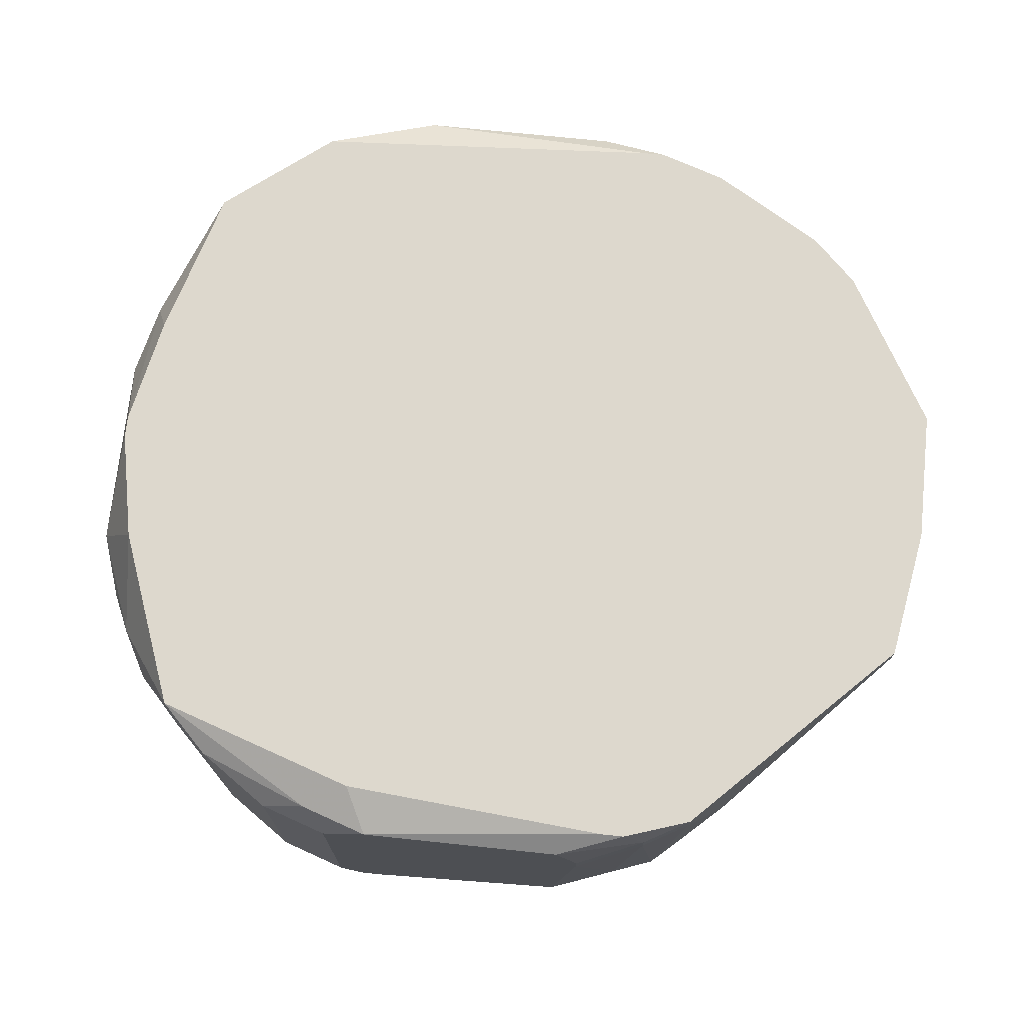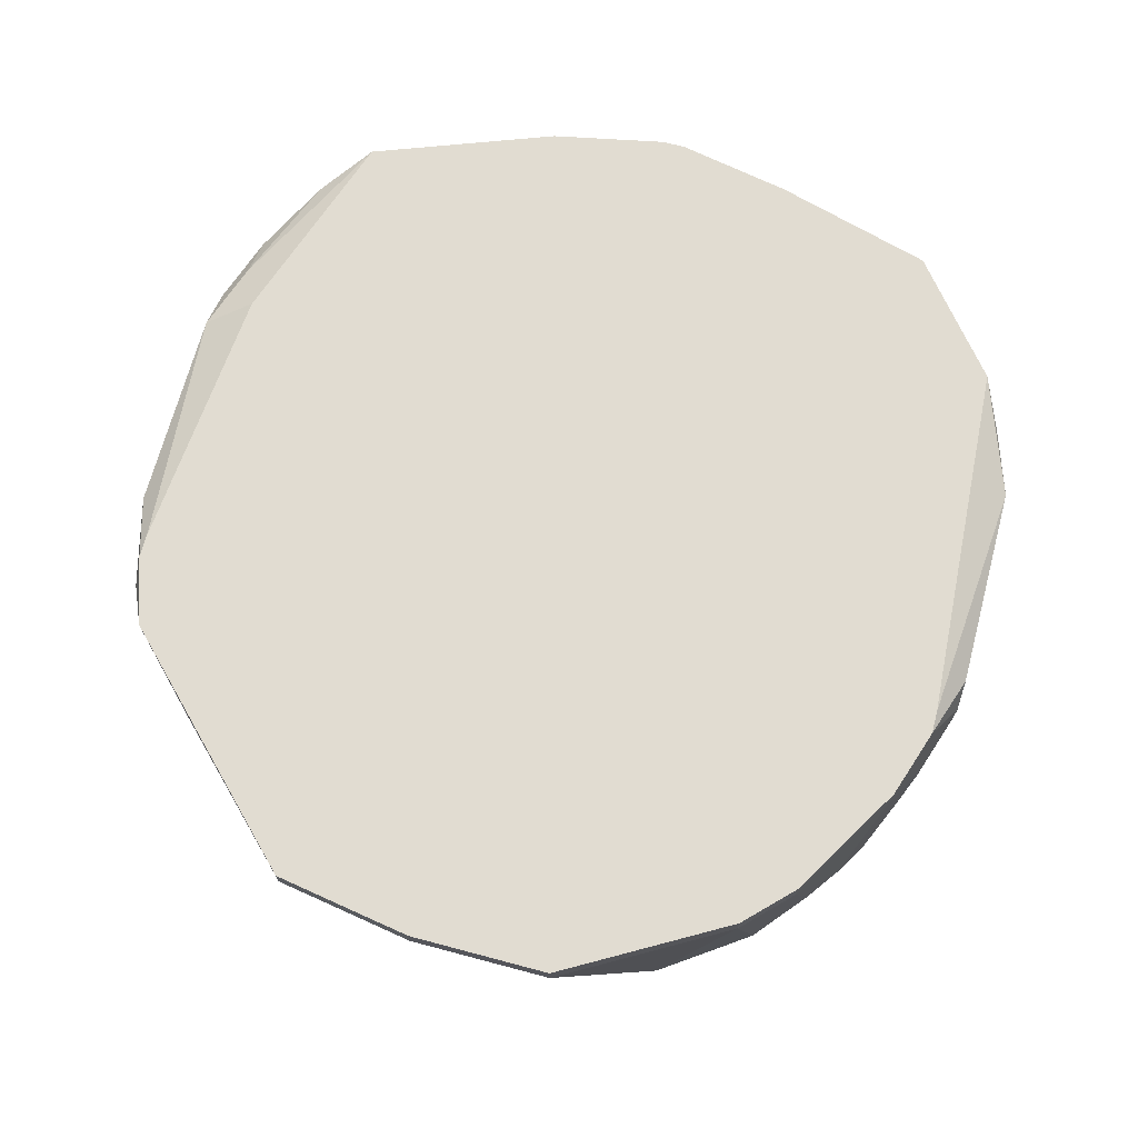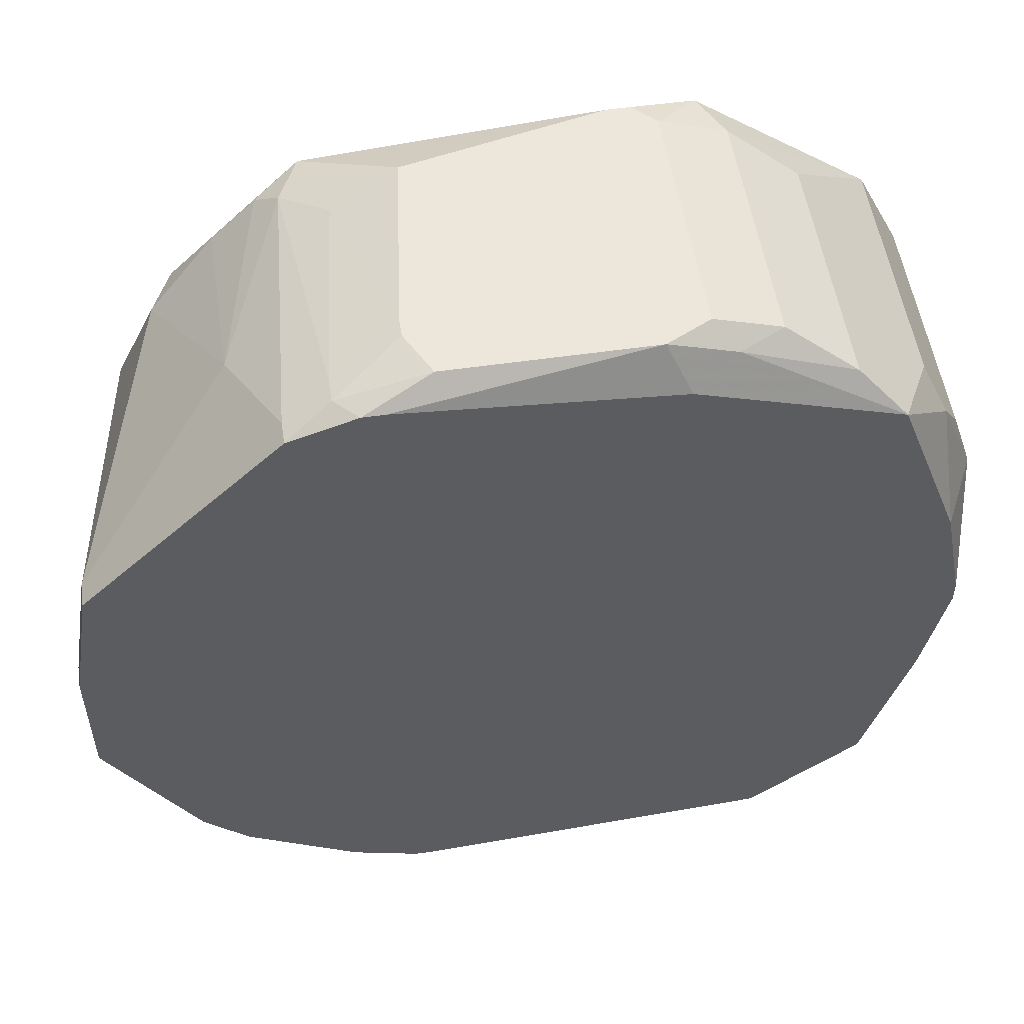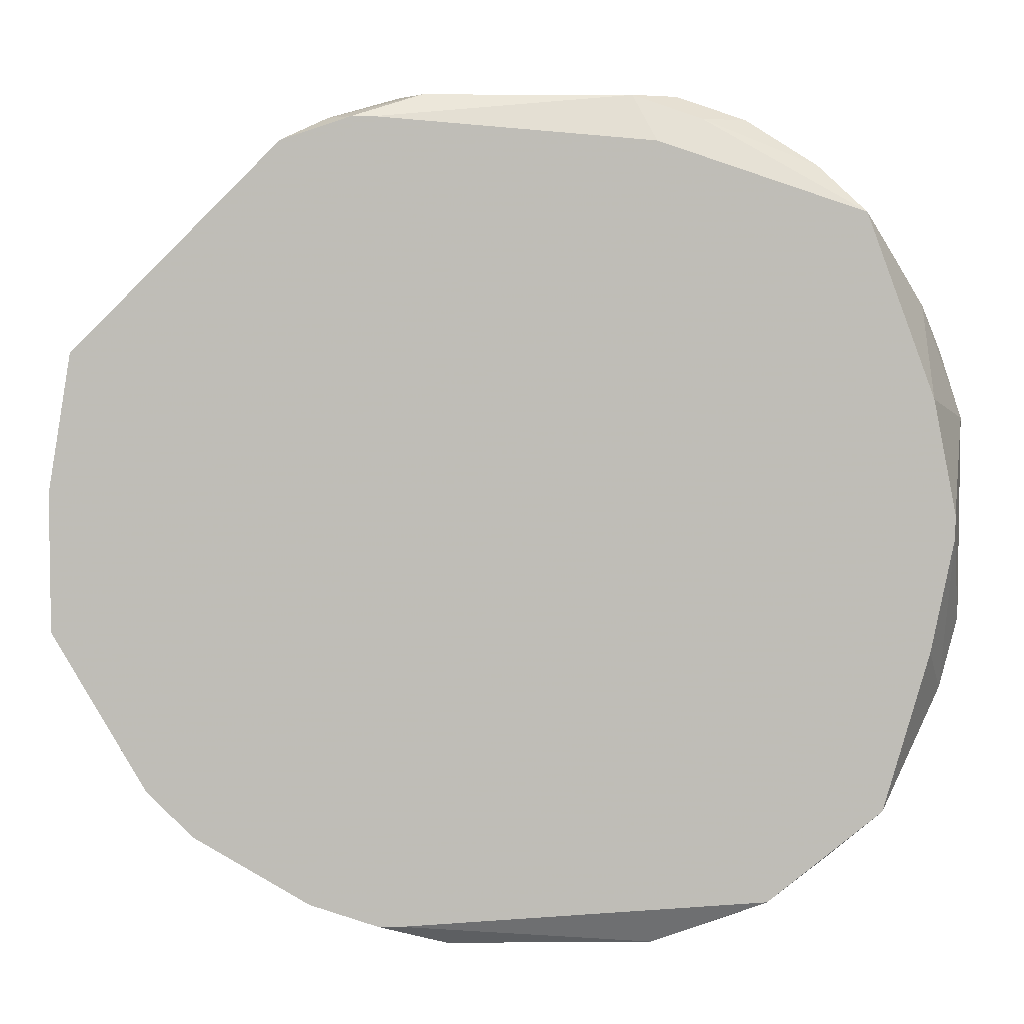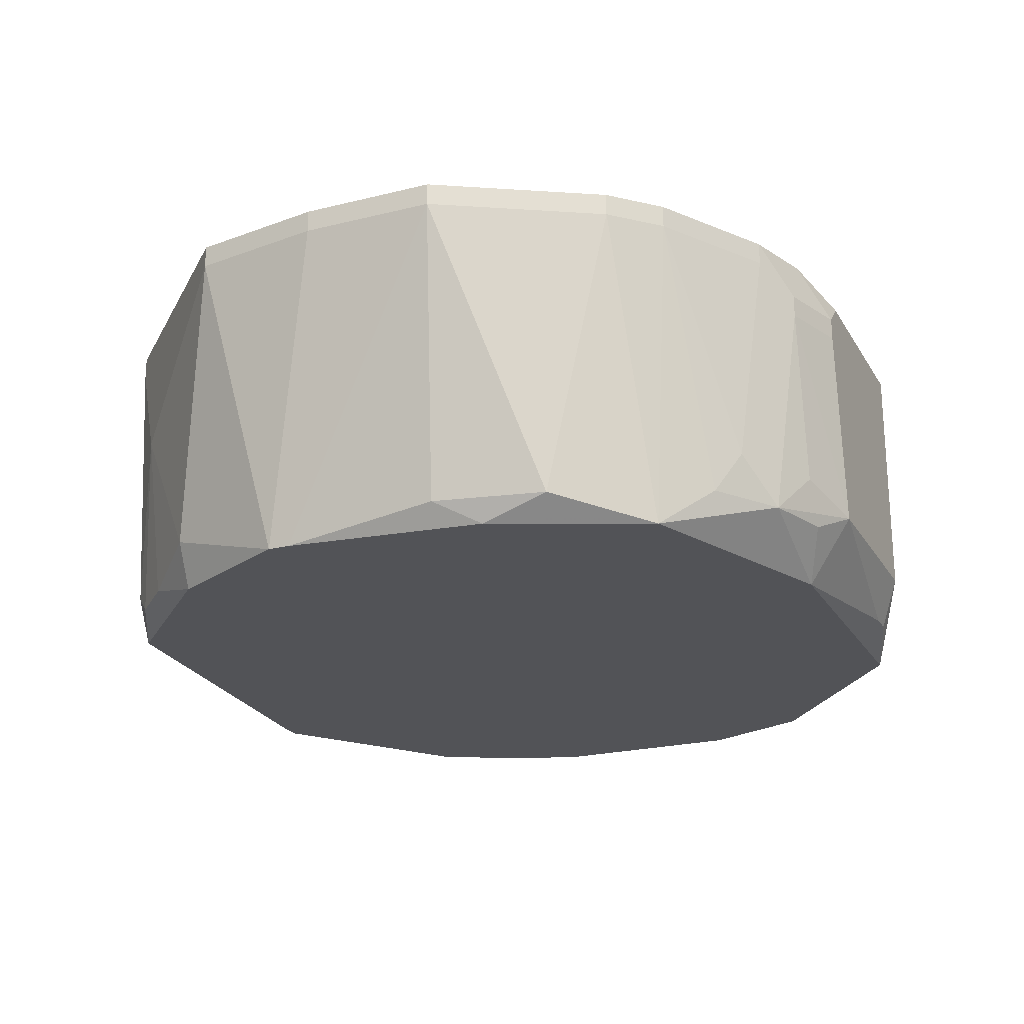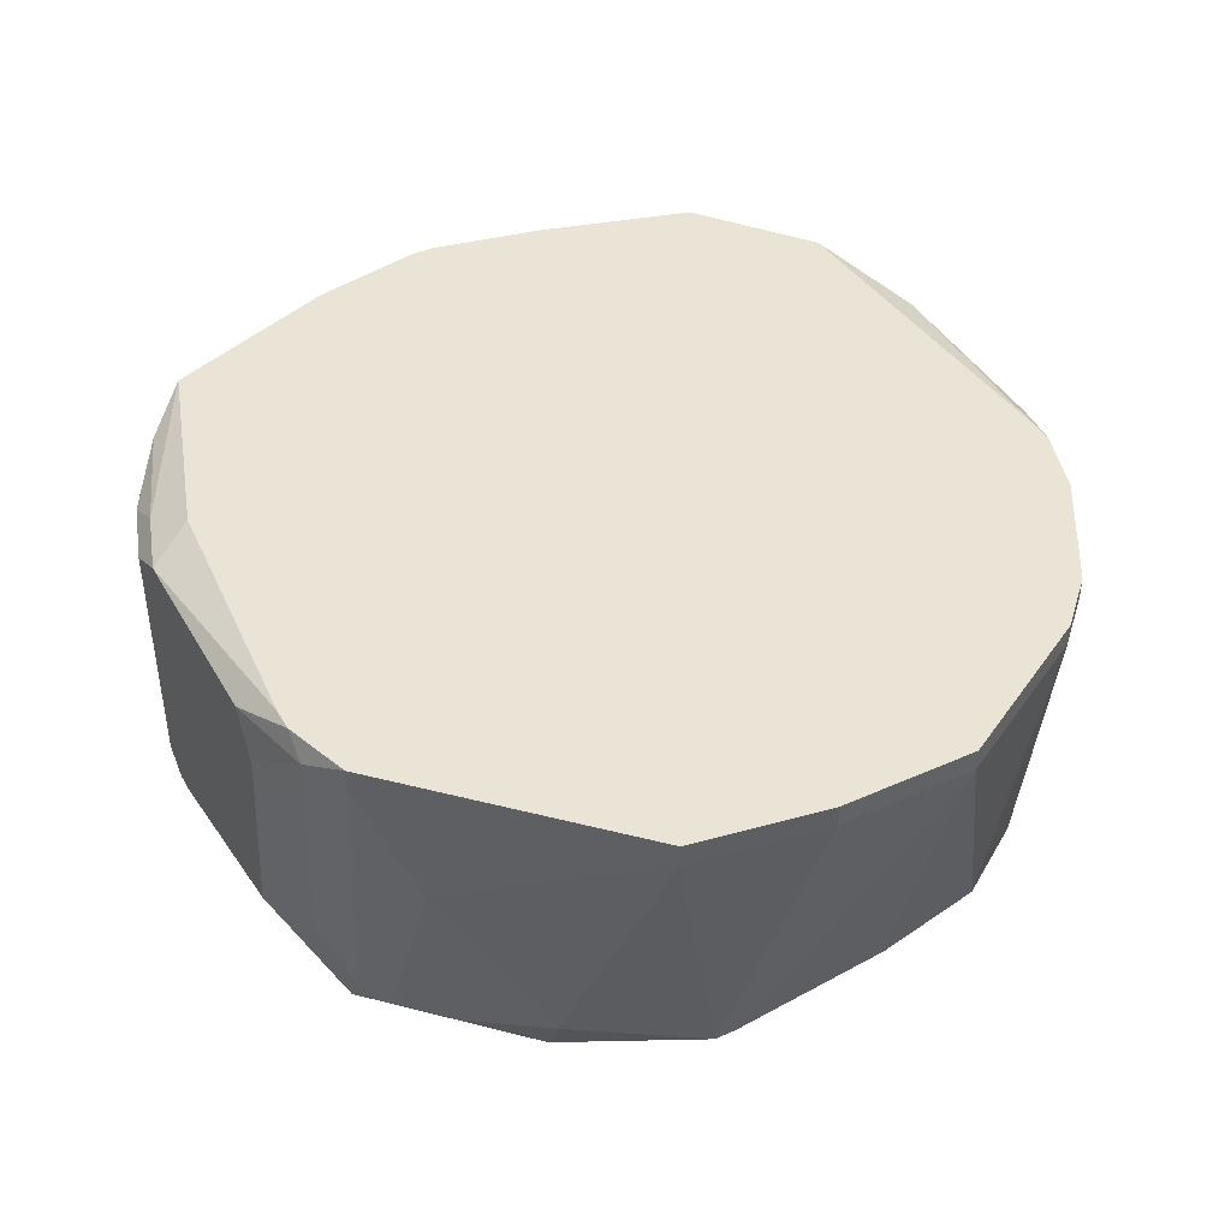
<metadata>
{"format":"obj","ext":"obj","renderer":"f3d","projection":"perspective","resolution":1024,"background":"white","views":[{"elev":72.1,"azim":-174.0,"up":"+Z"},{"elev":69.2,"azim":-75.1,"up":"+Z"},{"elev":53.5,"azim":-8.8,"up":"+Y"},{"elev":5.1,"azim":-1.3,"up":"+Y"},{"elev":-22.4,"azim":-66.7,"up":"+Z"},{"elev":42.5,"azim":-118.0,"up":"+Z"}]}
</metadata>
<code>
v 0.1531 -0.01024 0.07546
v 0.2413 0.009606 0.06885
v 0.2413 0.009606 0.0446
v 0.2413 -0.01024 0.06885
v 0.1531 -0.01024 0.07767
v 0.2413 -0.01024 0.0446
v 0.2391 0.01622 0.06885
v 0.2391 0.01622 0.0446
v 0.2391 0.0007874 0.07767
v 0.2391 -0.001417 0.07767
v 0.2391 -0.01685 0.07105
v 0.1531 0.002992 0.07546
v 0.2391 -0.01685 0.0468
v 0.2369 0.02063 0.07105
v 0.2369 0.01181 0.07767
v 0.1531 0.002992 0.07767
v 0.2369 -0.01244 0.07767
v 0.2369 -0.02126 0.06885
v 0.2369 -0.02126 0.0446
v 0.2347 0.02504 0.06885
v 0.2347 0.02504 0.0446
v 0.2347 -0.02567 0.06003
v 0.2347 -0.02567 0.0468
v 0.2325 -0.02787 0.07767
v 0.2303 0.02945 0.07767
v 0.2281 -0.03228 0.07546
v 0.2259 0.03386 0.07546
v 0.2259 0.03386 0.05121
v 0.2259 -0.03449 0.06444
v 0.2259 -0.03449 0.04901
v 0.2215 -0.03669 0.07767
v 0.2193 0.03827 0.07326
v 0.2193 0.03827 0.04901
v 0.2193 -0.03669 0.0446
v 0.2148 0.03827 0.0446
v 0.2171 0.03827 0.0446
v 0.2171 -0.0389 0.07546
v 0.2171 -0.0389 0.05121
v 0.2148 0.03827 0.07546
v 0.2126 0.04047 0.07326
v 0.2126 0.04047 0.04901
v 0.2126 -0.0389 0.0468
v 0.2104 -0.0389 0.0468
v 0.2082 0.04047 0.0468
v 0.2104 0.04047 0.0468
v 0.2104 0.03606 0.07767
v 0.2104 -0.0411 0.07546
v 0.2104 -0.0411 0.05121
v 0.2082 0.04047 0.07546
v 0.1906 -0.03669 0.0446
v 0.1906 -0.0411 0.07546
v 0.1906 -0.0411 0.05121
v 0.1884 0.04047 0.07546
v 0.1884 0.04047 0.05121
v 0.1884 -0.0411 0.07326
v 0.1884 -0.0411 0.07105
v 0.1862 0.04047 0.07105
v 0.1862 0.04047 0.06885
v 0.1862 -0.0389 0.04901
v 0.1862 -0.0389 0.07767
v 0.184 -0.0389 0.07767
v 0.184 -0.0389 0.05342
v 0.1818 0.03827 0.07767
v 0.184 0.03827 0.07767
v 0.1818 0.03827 0.05342
v 0.1818 -0.0389 0.07326
v 0.1818 -0.0389 0.07105
v 0.1553 0.01622 0.07546
v 0.1796 0.03827 0.07546
v 0.1796 0.03827 0.07326
v 0.1796 0.03606 0.0446
v 0.1553 0.01622 0.07767
v 0.1796 -0.03669 0.04901
v 0.1774 0.03606 0.04901
v 0.1774 -0.03669 0.07767
v 0.1774 -0.03669 0.07546
v 0.1752 0.03606 0.07767
v 0.1752 0.03606 0.07546
v 0.1752 0.03386 0.0468
v 0.1752 -0.03449 0.05342
v 0.173 -0.03228 0.04901
v 0.1708 0.03165 0.06444
v 0.1708 0.02945 0.0468
v 0.1685 -0.02787 0.0446
v 0.1663 0.02283 0.0446
v 0.1663 -0.03008 0.07767
v 0.1663 -0.03008 0.07546
v 0.1641 0.02283 0.04901
v 0.1619 -0.01244 0.0446
v 0.1619 -0.01906 0.0468
v 0.1619 -0.02567 0.07767
v 0.1619 -0.02567 0.07546
v 0.1597 0.009606 0.0446
v 0.1597 0.007402 0.0446
v 0.1597 -0.008032 0.0468
f 19 23 34
f 30 34 23
f 89 84 90
f 92 90 84
f 95 89 90
f 82 68 72
f 88 68 82
f 88 93 68
f 49 64 46
f 33 21 36
f 33 36 41
f 25 49 46
f 13 19 6
f 62 73 52
f 50 73 84
f 94 89 95
f 85 93 88
f 57 69 53
f 63 64 49
f 63 49 53
f 63 53 69
f 63 69 77
f 45 41 36
f 35 44 45
f 35 45 36
f 35 36 21
f 35 21 8
f 35 8 3
f 35 3 6
f 35 6 19
f 35 19 34
f 35 34 50
f 35 50 84
f 35 84 89
f 35 89 94
f 35 94 93
f 35 93 85
f 35 85 71
f 35 71 44
f 54 44 71
f 54 71 74
f 54 74 65
f 54 65 58
f 54 58 57
f 54 57 53
f 54 53 49
f 54 49 40
f 54 40 41
f 54 41 45
f 54 45 44
f 2 15 9
f 2 9 10
f 2 10 4
f 2 4 6
f 2 6 3
f 28 25 21
f 28 21 33
f 39 49 25
f 11 13 6
f 11 6 4
f 11 4 10
f 11 10 17
f 11 17 24
f 59 50 52
f 59 52 73
f 59 73 50
f 43 52 50
f 67 73 62
f 67 62 52
f 81 84 73
f 81 73 80
f 87 86 91
f 87 91 92
f 87 92 84
f 87 84 81
f 87 81 80
f 1 94 95
f 1 95 90
f 1 90 92
f 1 92 91
f 1 91 5
f 78 74 82
f 78 82 72
f 78 72 77
f 70 74 78
f 70 78 77
f 70 77 69
f 70 69 57
f 70 57 58
f 70 58 65
f 70 65 74
f 79 82 74
f 79 74 71
f 79 71 85
f 32 33 41
f 32 41 40
f 32 40 49
f 32 49 39
f 42 43 50
f 42 50 34
f 42 34 48
f 42 48 52
f 42 52 43
f 38 48 34
f 38 34 30
f 26 29 30
f 26 30 23
f 26 23 22
f 26 22 24
f 76 67 66
f 76 66 75
f 76 75 86
f 76 86 87
f 76 87 80
f 76 80 73
f 76 73 67
f 56 67 52
f 56 55 66
f 56 66 67
f 12 1 5
f 12 5 16
f 12 16 72
f 12 72 68
f 12 68 93
f 12 93 94
f 12 94 1
f 83 79 85
f 83 85 88
f 83 88 82
f 83 82 79
f 20 21 25
f 27 32 39
f 27 39 25
f 27 25 28
f 27 28 33
f 27 33 32
f 18 22 23
f 18 23 19
f 18 19 13
f 18 13 11
f 18 11 24
f 18 24 22
f 14 20 25
f 14 25 15
f 14 15 2
f 14 8 21
f 14 21 20
f 61 75 66
f 61 66 55
f 61 55 51
f 47 51 55
f 47 55 56
f 47 56 52
f 47 52 48
f 7 14 2
f 7 2 3
f 7 3 8
f 7 8 14
f 37 47 48
f 37 48 38
f 37 38 30
f 37 30 29
f 60 61 51
f 60 51 47
f 31 37 29
f 31 29 26
f 31 26 24
f 31 24 17
f 31 17 10
f 31 10 9
f 31 9 15
f 31 15 25
f 31 25 46
f 31 46 64
f 31 64 63
f 31 63 77
f 31 77 72
f 31 72 16
f 31 16 5
f 31 5 91
f 31 91 86
f 31 86 75
f 31 75 61
f 31 61 60
f 31 60 47
f 31 47 37

</code>
